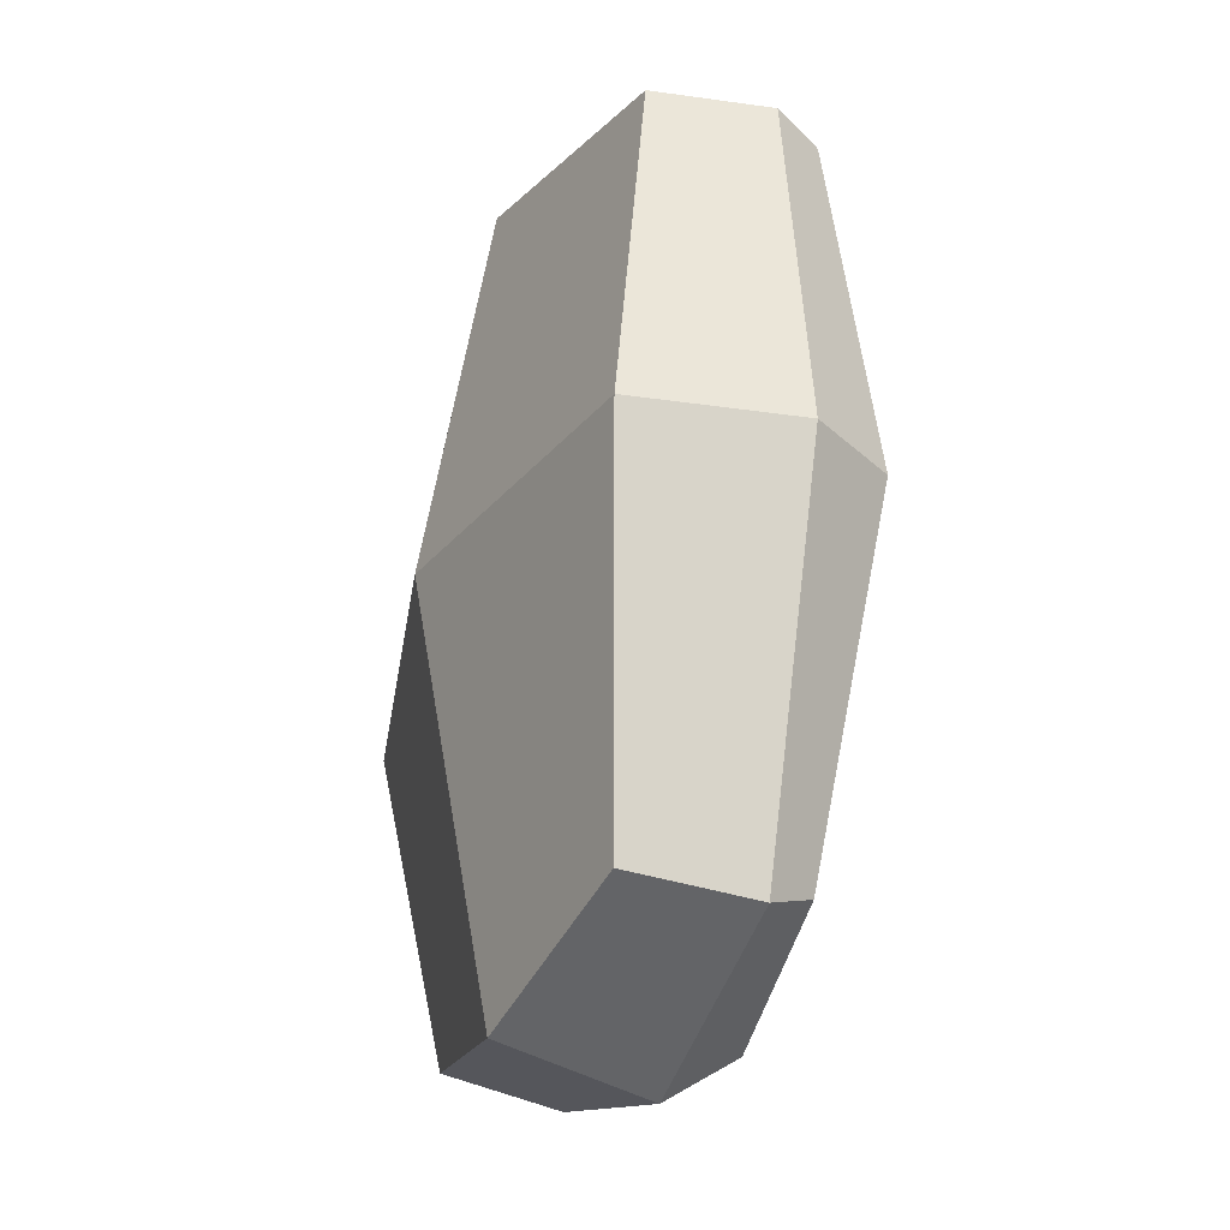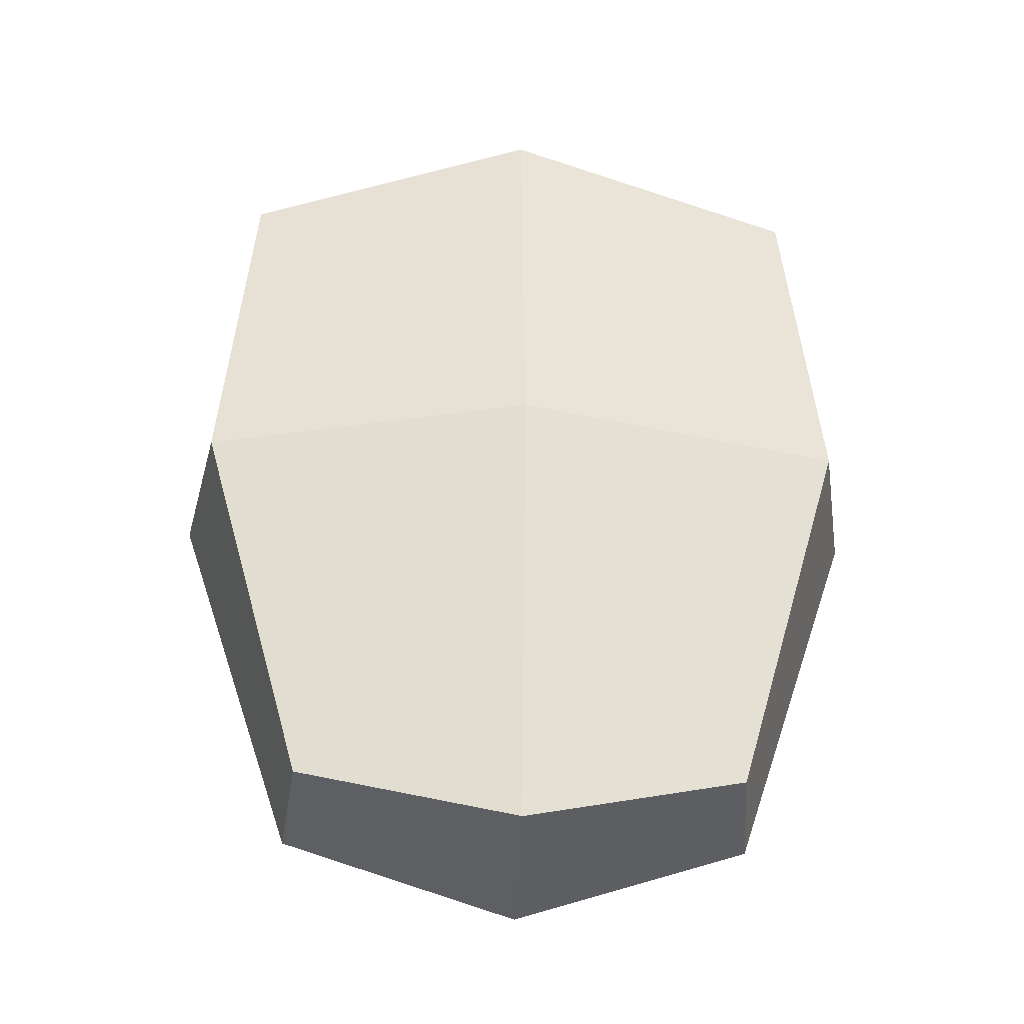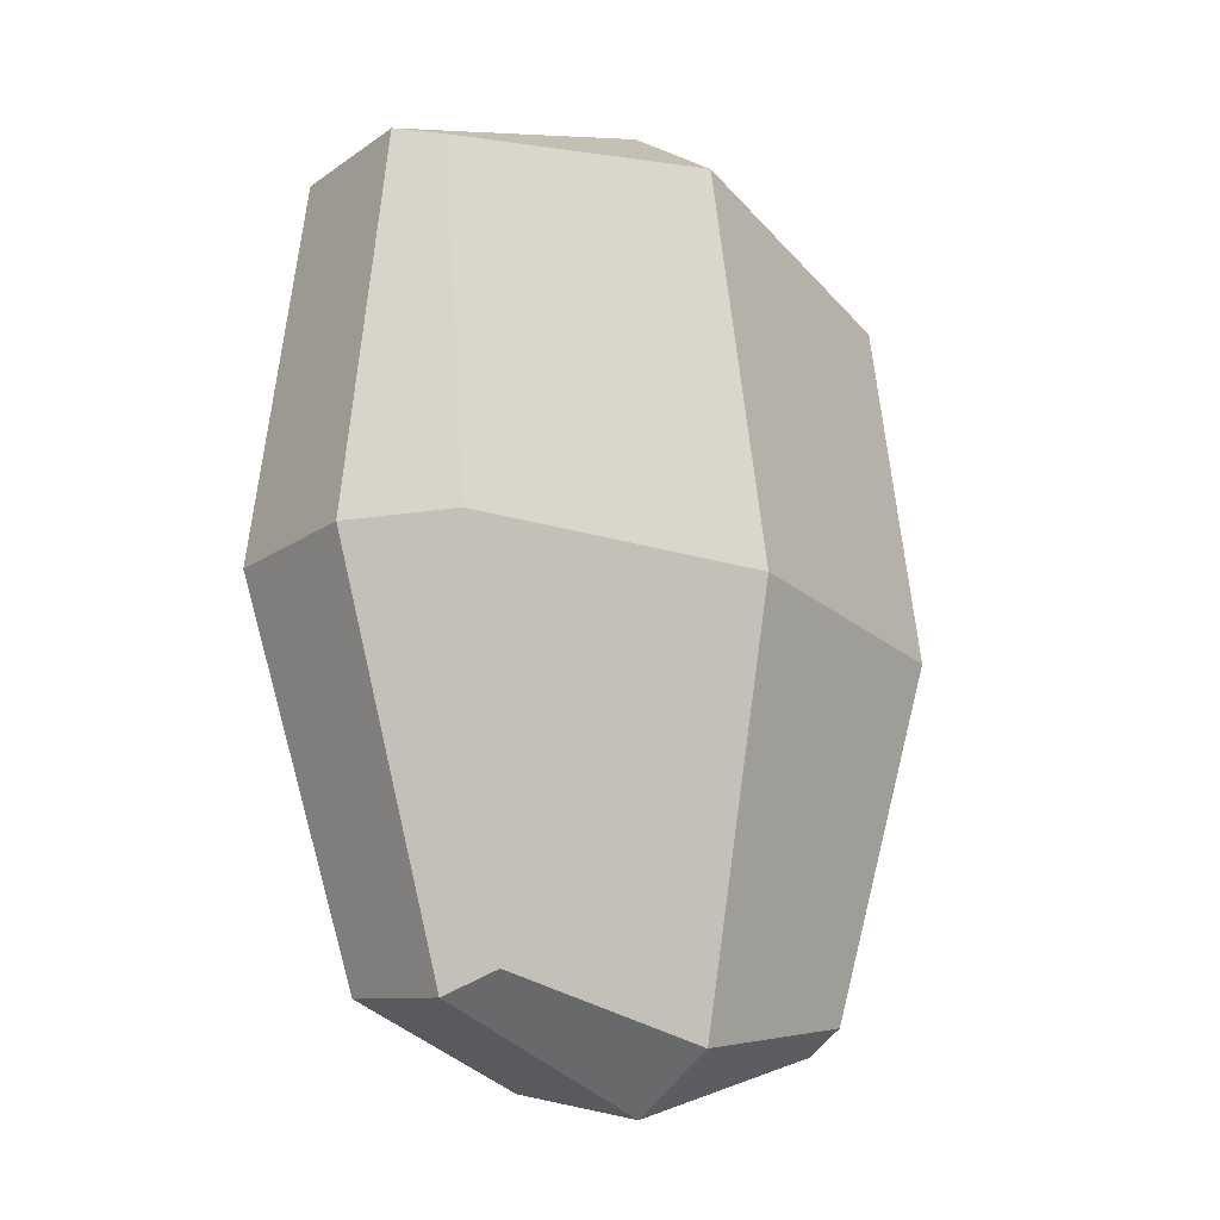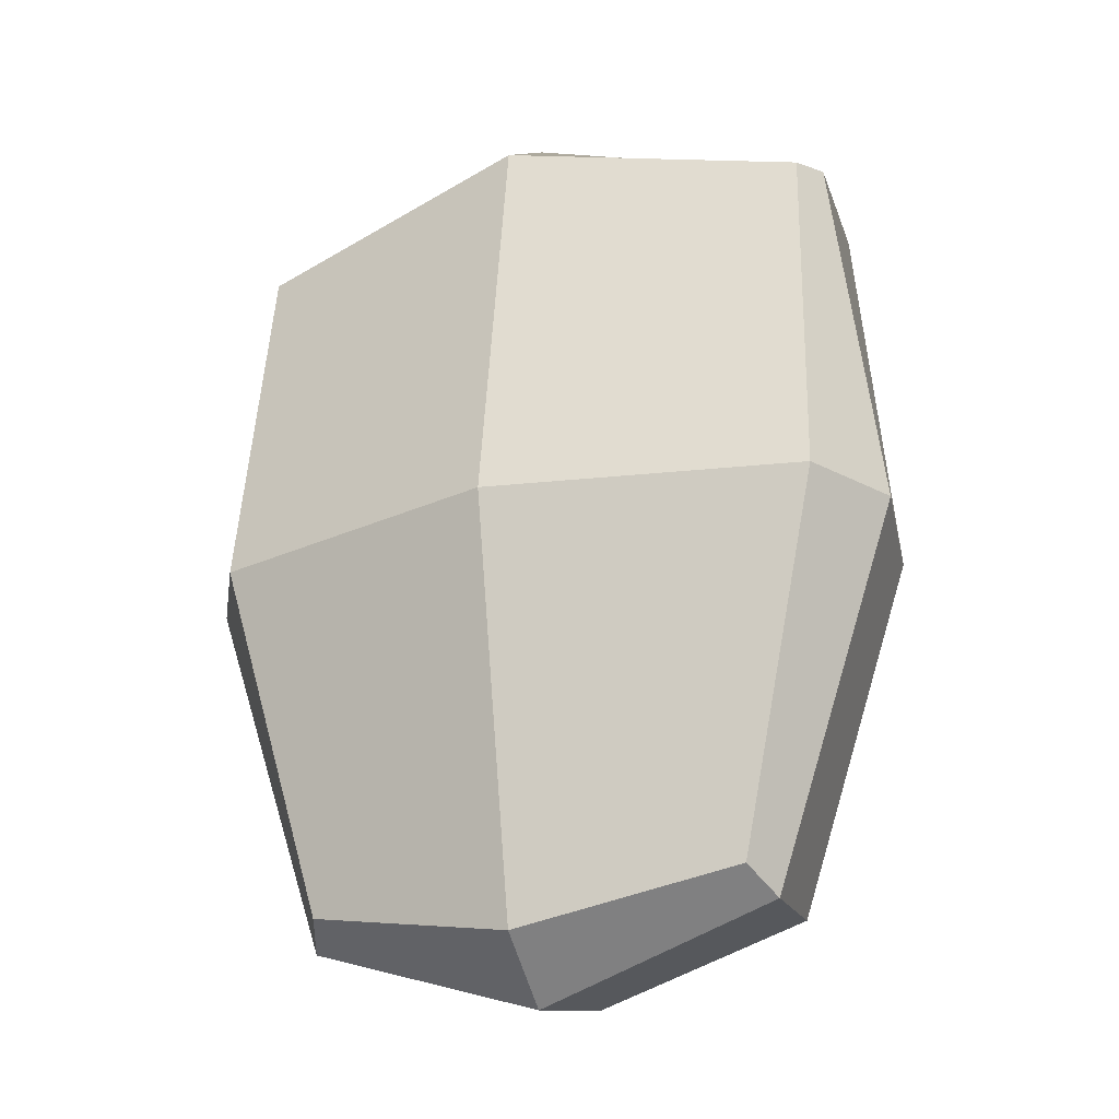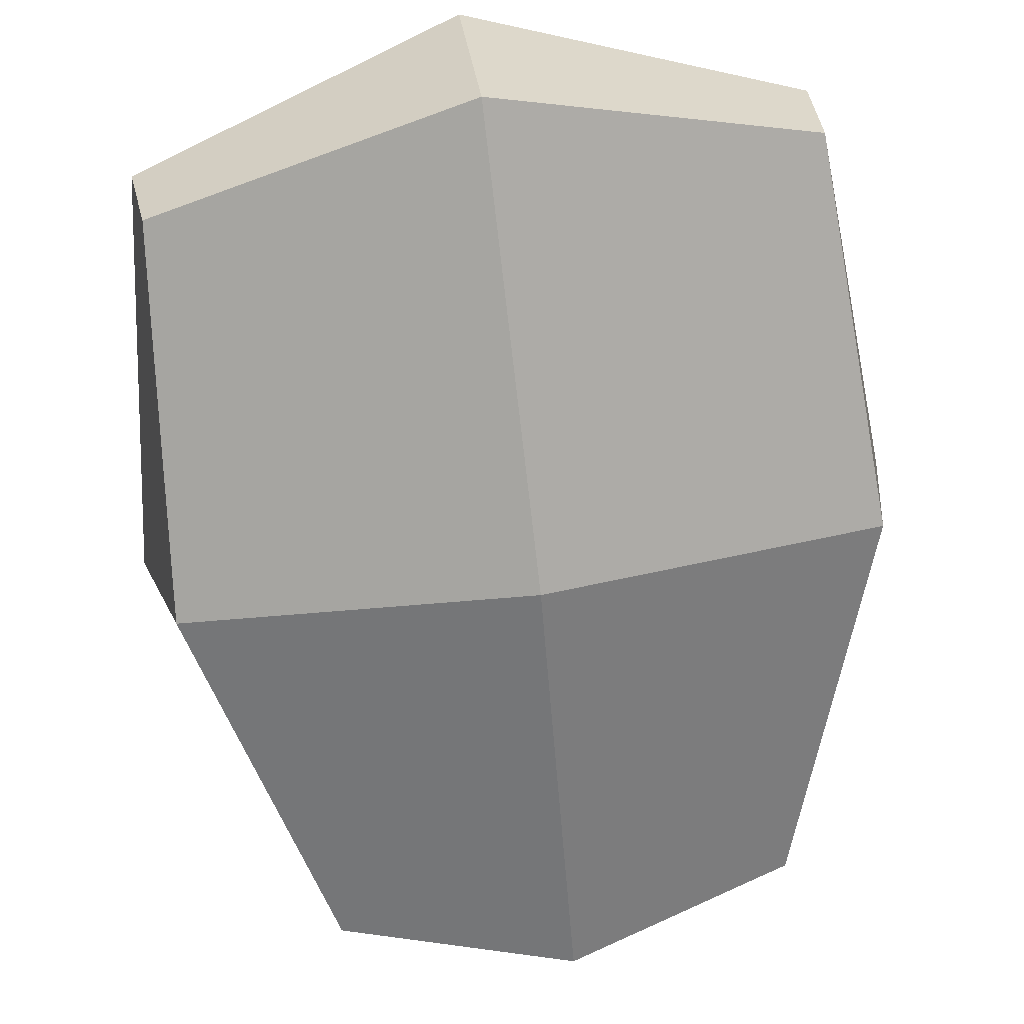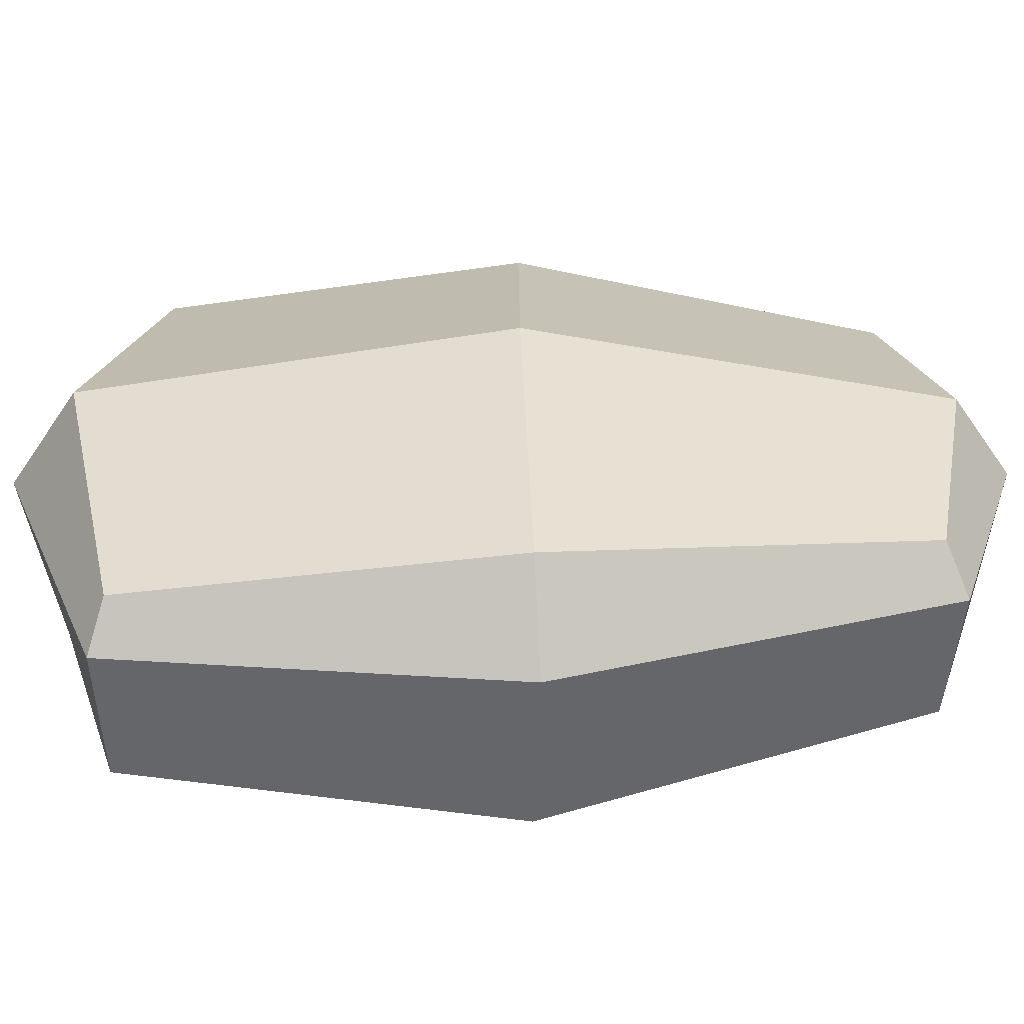
<metadata>
{"format":"obj","ext":"obj","renderer":"f3d","projection":"perspective","resolution":1024,"background":"white","views":[{"elev":-32.0,"azim":75.6,"up":"+Z"},{"elev":-35.7,"azim":3.5,"up":"+Z"},{"elev":-17.9,"azim":140.0,"up":"+Z"},{"elev":-25.2,"azim":-150.3,"up":"+Z"},{"elev":-67.3,"azim":5.8,"up":"+Y"},{"elev":34.8,"azim":88.9,"up":"+Y"}]}
</metadata>
<code>
o Stone_09
v 3.386 -1.897 3.844
v -2.888 -2.594 3.844
v -2.054 -2.501 -3.844
v 2.553 -1.99 -3.844
v 3.094 -0.1144 3.773
v -3.071 -0.7988 3.773
v -2.252 -0.7079 -3.781
v 2.275 -0.2054 -3.781
v 3.366 -0.5959 3.936
v -0.04191 0.02403 4.412
v -3.153 -1.32 3.936
v 0.2963 -2.669 4.682
v -3.24 -0.3629 -0.000302
v -2.343 -1.228 -3.997
v -3.112 -3.034 0.01256
v -0.02301 -0.1463 -4.246
v 2.556 -0.6839 -3.997
v 0.2803 -2.526 -4.439
v 3.164 0.348 -0.000307
v 3.702 -2.278 0.01256
v 0.1041 -0.9377 5.082
v -3.655 -1.367 -0.04382
v 0.1054 -0.9492 -4.815
v 3.866 -0.5325 -0.04383
v 0.3733 -3.363 0.11
v -0.113 0.6641 0.0513
f 21 11 2 12
f 22 14 3 15
f 23 17 4 18
f 24 9 1 20
f 25 15 3 18
f 26 13 6 10
f 9 21 12 1
f 5 10 21 9
f 10 6 11 21
f 11 22 15 2
f 6 13 22 11
f 13 7 14 22
f 14 23 18 3
f 7 16 23 14
f 16 8 17 23
f 17 24 20 4
f 8 19 24 17
f 19 5 9 24
f 20 25 18 4
f 1 12 25 20
f 12 2 15 25
f 19 26 10 5
f 8 16 26 19
f 16 7 13 26

</code>
